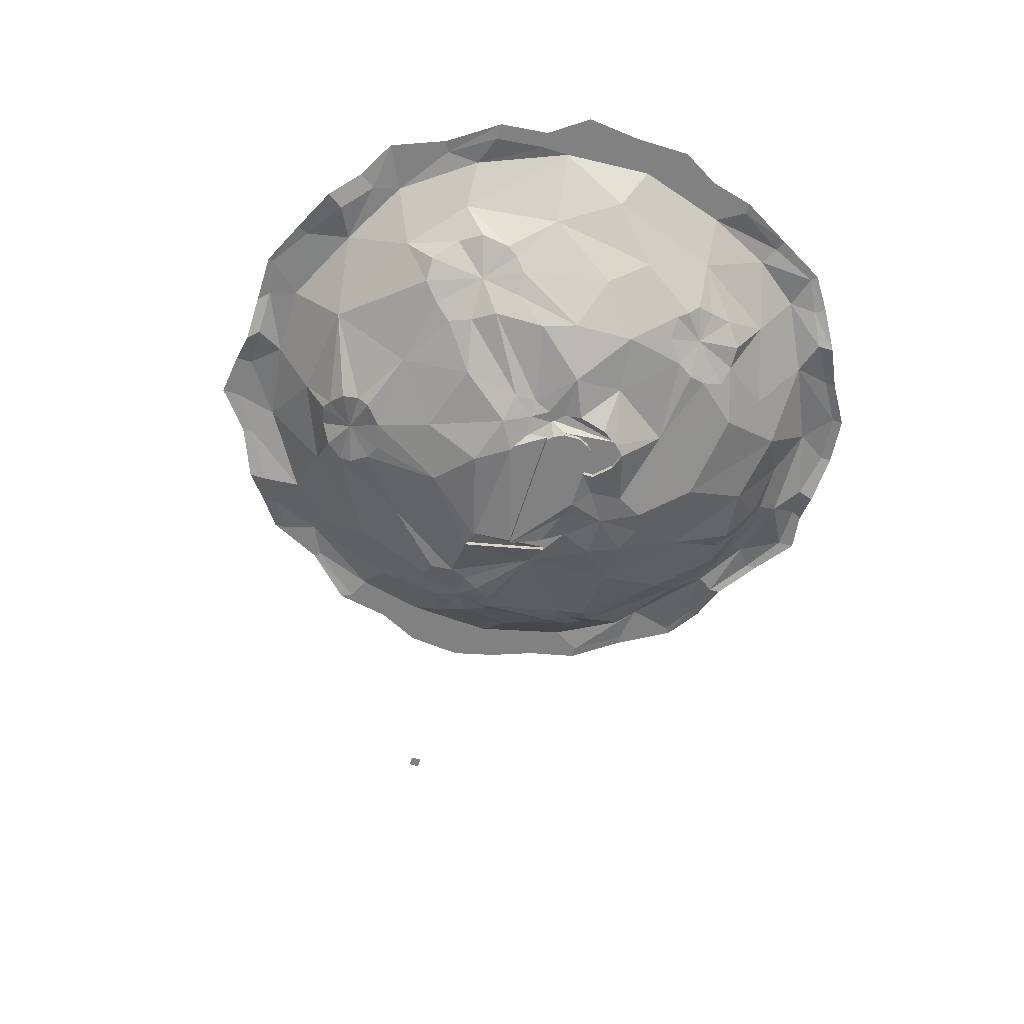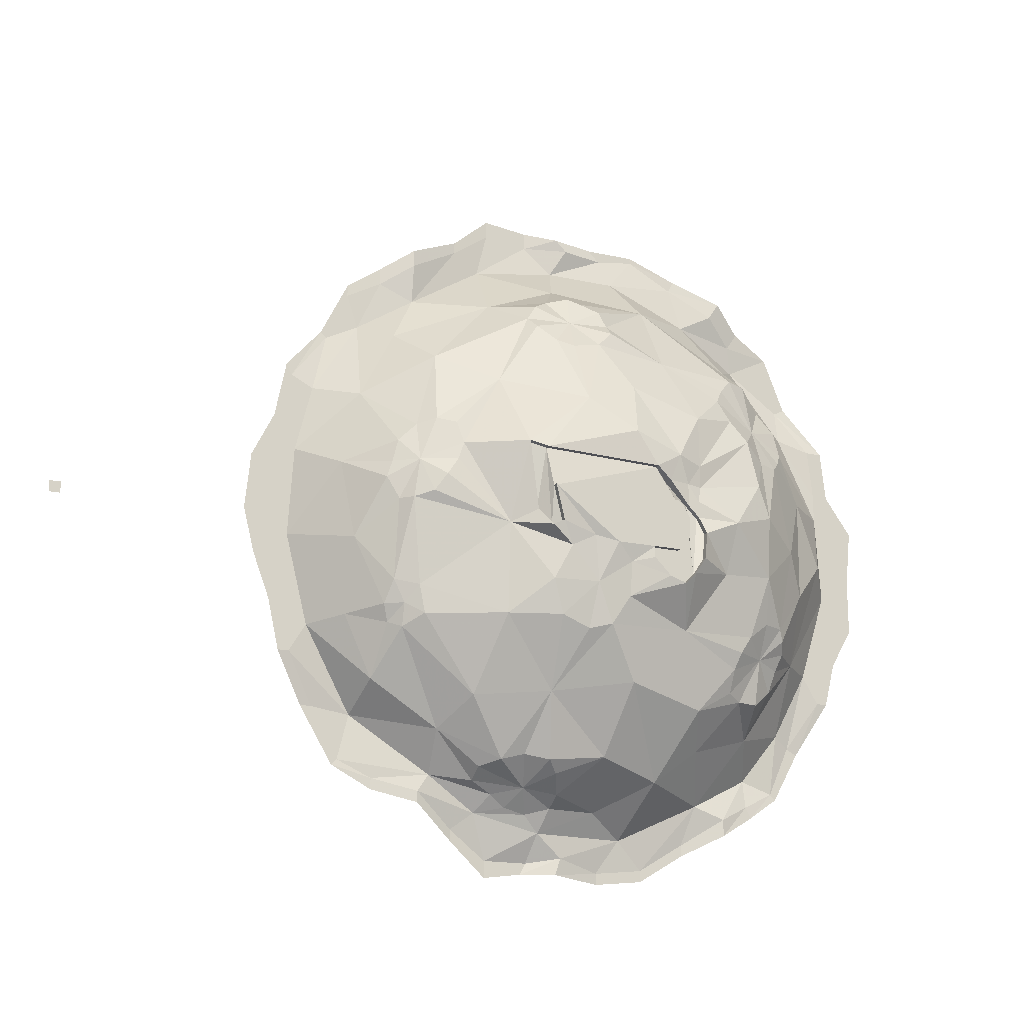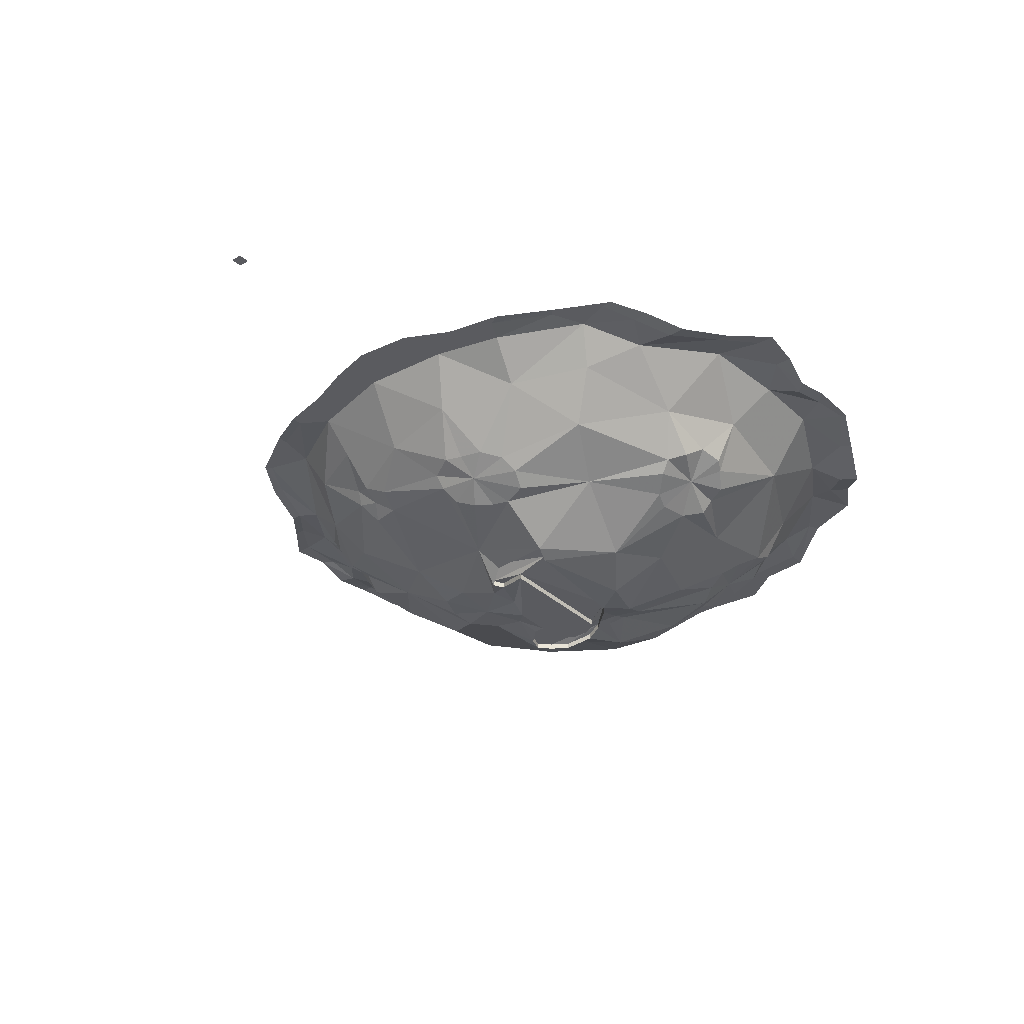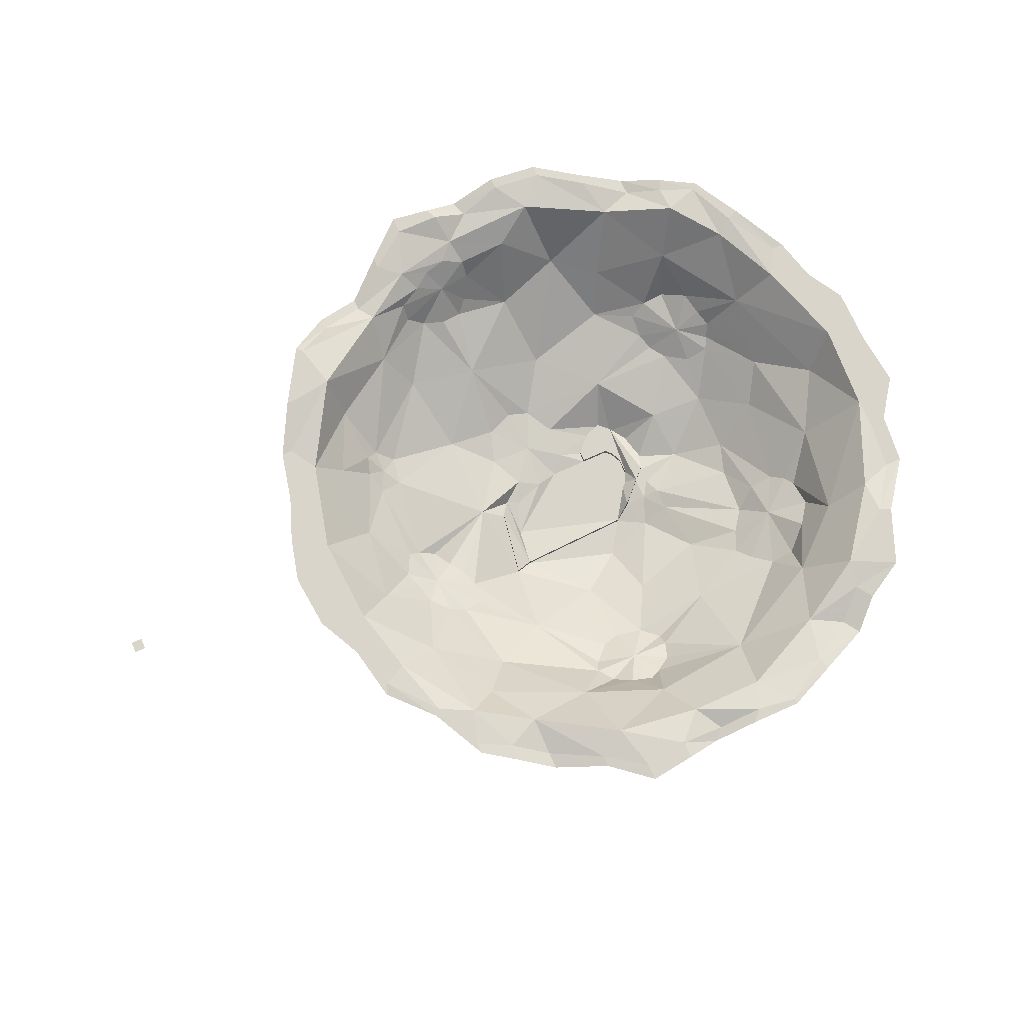
<metadata>
{"format":"obj","ext":"obj","renderer":"f3d","projection":"perspective","resolution":1024,"background":"white","views":[{"elev":-60.4,"azim":-107.3,"up":"+Z"},{"elev":-17.2,"azim":155.8,"up":"+Y"},{"elev":-32.9,"azim":128.6,"up":"+Z"},{"elev":74.2,"azim":155.9,"up":"+Z"}]}
</metadata>
<code>
v -0.5938 0.3281 -0.07812
v -0.7031 0.375 -0.0625
v -0.6094 0.4141 0
v -0.5 0.3438 -0.01562
v -0.4609 0.2734 -0.04688
v -0.5 0.2266 -0.1094
v -0.6328 0.2969 -0.1328
v -0.6484 0.3203 -0.125
v -0.6719 0.3359 -0.1094
v -0.7031 0.3438 -0.1172
v -0.7188 0.3359 -0.125
v -0.8438 0.3594 -0.07812
v -0.7266 0.4297 -0.007812
v -0.6875 0.4688 0
v -0.625 0.4766 0
v -0.5703 0.4375 -0.007812
v -0.5 0.3984 -0.02344
v -0.4531 0.3672 -0.007812
v -0.4219 0.2969 0
v -0.4062 0.1719 -0.0625
v -0.4609 0.1094 -0.1406
v -0.4844 0.1172 -0.1562
v -0.5781 0.1875 -0.1562
v -0.6406 0.2812 -0.1484
v -0.6953 0.2969 -0.1406
v -0.7422 0.3203 -0.1406
v -0.75 0.2969 -0.1484
v -0.8359 0.25 -0.1562
v -0.9609 0.25 -0.1328
v -0.9844 0.2891 -0.07031
v -0.9453 0.375 -0.01562
v -0.8281 0.4297 -0.007812
v -0.8125 0.4688 0
v -0.75 0.4688 -0.01562
v -0.7344 0.4844 -0.01562
v -0.6875 0.4922 0
v -0.625 0.5 0
v -0.5703 0.4531 -0.007812
v -0.5 0.4219 -0.02344
v -0.4531 0.3828 -0.007812
v -0.4062 0.3438 0
v -0.375 0.2734 0
v -0.3516 0.1875 -0.01562
v -0.3281 0.09375 -0.01562
v -0.375 0.0625 -0.07812
v -0.4375 0.08594 -0.1328
v -0.4609 0.05469 -0.1562
v -0.5078 0.1094 -0.1719
v -0.5156 0.07812 -0.1797
v -0.5938 0.07812 -0.2266
v -0.6875 0.1562 -0.2188
v -0.6641 0.2578 -0.1641
v -0.6875 0.25 -0.1719
v -0.7266 0.2578 -0.1719
v -0.75 0.2812 -0.1641
v -0.9844 -0.0625 -0.1875
v -1.047 -0.007812 -0.1484
v -0.9844 0.02344 -0.1953
v -0.9141 0 -0.2266
v -0.9062 -0.07031 -0.2031
v -0.9609 -0.1484 -0.1719
v -0.9922 -0.125 -0.1641
v -1.023 -0.125 -0.1484
v -1.078 -0.0625 -0.1172
v -1.094 0.08594 -0.09375
v -1.023 0.1172 -0.1484
v -0.9922 0.1172 -0.1641
v -0.9688 0.07031 -0.1953
v -0.8594 0.04688 -0.2188
v -0.8516 0.02344 -0.2266
v -0.8516 0 -0.2266
v -0.8594 -0.02344 -0.2344
v -0.8516 -0.0625 -0.2422
v -0.8359 -0.08594 -0.2422
v -0.8438 -0.1562 -0.1953
v -0.9453 -0.1719 -0.1719
v -0.9922 -0.1719 -0.1406
v -1.031 -0.1406 -0.1406
v -1.039 -0.1562 -0.125
v -1.086 -0.1562 -0.07031
v -1.141 0 -0.07031
v -1.172 0.09375 -0.01562
v -1.062 0.2188 -0.05469
v -1.047 0.1484 -0.125
v -1.039 0.1328 -0.1328
v -0.9922 0.1719 -0.1406
v -0.9609 0.1406 -0.1797
v -0.8594 0.07812 -0.2188
v -0.8359 0.04688 -0.2266
v -0.8359 0.01562 -0.2266
v -0.8359 0.01562 -0.2188
v -0.8516 0 -0.2188
v -0.8594 -0.02344 -0.2266
v -0.8516 -0.0625 -0.2344
v -0.8359 -0.08594 -0.2344
v -0.8203 -0.1016 -0.2422
v -0.7422 -0.125 -0.2266
v -0.7188 -0.1641 -0.2188
v -0.7656 -0.2344 -0.1875
v -0.8828 -0.2578 -0.1562
v -0.9375 -0.1953 -0.1641
v -0.9375 -0.2266 -0.1484
v -0.9609 -0.2344 -0.1328
v -0.9922 -0.2344 -0.125
v -1.023 -0.2109 -0.1094
v -1.031 -0.1797 -0.1172
v -1.039 0.3203 0
v -1.031 0.3594 -0.007812
v -0.9922 0.3984 -0.02344
v -0.9297 0.4375 -0.007812
v -0.8672 0.4766 0
v -0.8672 0.4844 0
v -0.7969 0.4844 0
v -0.8047 0.04688 -0.2344
v -0.8047 0.04688 -0.2188
v -0.8203 0.007812 -0.2344
v -0.8281 -0.007812 -0.2344
v -0.8672 0.1562 -0.2031
v -0.9375 0.1719 -0.1719
v -0.9219 0.2031 -0.1641
v -0.7656 0.1875 -0.2031
v -0.8203 0.08594 -0.2344
v -0.7812 0.0625 -0.2422
v -0.7812 0.0625 -0.2344
v -0.8125 0.01562 -0.2344
v -0.8125 0.01562 -0.2422
v -0.8203 0.007812 -0.2422
v -0.8281 -0.007812 -0.2422
v -0.8281 -0.03125 -0.2344
v -0.8203 -0.04688 -0.2344
v -0.8203 -0.1016 -0.2344
v -0.7969 -0.09375 -0.2422
v -0.7422 -0.07812 -0.2344
v -0.6953 -0.1094 -0.2266
v -0.6875 -0.1719 -0.2109
v -0.6562 -0.25 -0.1562
v -0.75 -0.3281 -0.125
v -0.8438 -0.3516 -0.09375
v -0.9062 -0.3047 -0.1016
v -0.75 0.1094 -0.2422
v -0.6172 0.07031 -0.2344
v -0.3906 -0.1484 -0.0625
v -0.4297 -0.2344 -0.0625
v -0.4375 -0.1641 -0.1016
v -0.4297 -0.1406 -0.1094
v -0.3906 -0.04688 -0.09375
v -0.3516 -0.1562 -0.01562
v -0.4219 -0.2734 0
v -0.5234 -0.2969 -0.07031
v -0.4531 -0.1719 -0.1172
v -0.4531 -0.1406 -0.125
v -0.4375 -0.1094 -0.125
v -0.4375 0 -0.1406
v -0.4219 0.03125 -0.1328
v -0.3203 -0.03125 -0.01562
v -0.2812 -0.0625 -0.01562
v -0.3125 -0.125 -0.01562
v -0.3281 -0.1953 -0.01562
v -0.3672 -0.2656 0
v -0.4062 -0.3359 0
v -0.5312 -0.3516 -0.02344
v -0.5859 -0.3594 -0.04688
v -0.5859 -0.3438 -0.07031
v -0.6094 -0.3359 -0.09375
v -0.5547 -0.2578 -0.125
v -0.4766 -0.1562 -0.1406
v -0.4688 -0.1172 -0.1406
v -0.4531 0 -0.1562
v -0.4297 0.05469 -0.1328
v -0.5781 -0.03125 -0.1953
v -0.5781 -0.1562 -0.1875
v -0.6328 -0.1094 -0.2188
v -0.6562 -0.0625 -0.2266
v -0.625 -0.03906 -0.2344
v -0.6094 -0.01562 -0.2188
v -0.5078 0.05469 -0.1797
v -0.4922 0.03125 -0.1797
v -0.4766 0.007812 -0.1719
v -0.6484 -0.1562 -0.2109
v -0.6875 -0.04688 -0.2344
v -0.6406 -0.03125 -0.2344
v -0.6406 -0.03125 -0.2266
v -0.625 -0.03906 -0.2266
v -0.6094 -0.01562 -0.2109
v -0.5938 0.07812 -0.2188
v -1.094 -0.25 -0.007812
v -1.008 -0.2734 -0.0625
v -1.039 -0.3203 0
v -1.086 -0.3359 0
v -1.117 -0.2656 0
v -1.141 -0.1562 -0.01562
v -1.18 -0.03125 -0.01562
v -1.211 0 -0.01562
v -1.219 0.07812 -0.01562
v -1.172 0.1328 -0.01562
v -1.117 0.2188 -0.007812
v -1.117 0.2656 0
v -1.086 0.3438 0
v -1.102 0.3516 0
v -1.047 0.3828 -0.007812
v -1.008 0.4219 -0.02344
v -0.9375 0.4531 -0.007812
v -0.7734 -0.3906 -0.03906
v -0.7031 -0.375 -0.07031
v -0.7031 -0.3906 -0.04688
v -0.6953 -0.4219 -0.02344
v -0.8281 -0.4219 -0.007812
v -0.9453 -0.3672 -0.02344
v -1.188 -0.125 -0.01562
v -1.219 -0.07031 -0.01562
v -1.227 -0.07812 -0.01562
v -1.227 0 -0.01562
v -1.234 0.07812 -0.01562
v -1.195 0.1328 -0.01562
v -1.164 0.2031 -0.01562
v -1.188 0.2031 -0.01562
v -1.133 0.2734 0
v -0.6172 -0.375 -0.03906
v -0.6016 -0.3984 -0.01562
v -0.6406 -0.3906 -0.03125
v -0.6562 -0.3672 -0.0625
v -0.6719 -0.3984 -0.03125
v -1.195 -0.1328 -0.01562
v -0.4531 -0.3594 -0.007812
v -0.4531 -0.375 -0.007812
v -0.5156 -0.375 -0.02344
v -0.3984 -0.3438 0
v -0.3516 -0.2656 0
v -0.2969 -0.125 -0.01562
v -0.3125 -0.1953 -0.01562
v -0.3047 0.1406 -0.01562
v -0.2969 0.1406 -0.01562
v -0.2812 0.07812 -0.01562
v -0.3203 0.2031 -0.01562
v -0.3125 0.2188 -0.01562
v -0.2656 0 -0.01562
v -0.2578 0 -0.01562
v -0.2656 0.07812 -0.01562
v -0.4531 0.3906 -0.007812
v -0.4062 0.3594 0
v -0.3672 0.2812 0
v -0.5703 -0.4219 -0.007812
v -0.5703 -0.4375 -0.007812
v -0.625 -0.4609 0
v -0.5156 -0.3906 -0.02344
v -0.6875 -0.4609 0
v -0.6797 -0.4766 0
v -0.7344 -0.4531 -0.01562
v -0.625 -0.4844 0
v -0.9297 -0.4219 -0.007812
v -0.9297 -0.4375 -0.007812
v -0.9922 -0.3828 -0.02344
v -0.8672 -0.4609 0
v -0.8672 -0.4766 0
v -0.7969 -0.4688 0
v -0.7969 -0.4844 0
v -0.7266 -0.4766 -0.01562
v -1.039 -0.3594 -0.007812
v -1.047 -0.375 -0.007812
v -0.9922 -0.4062 -0.02344
v -1.133 -0.2734 0
v -1.164 -0.1953 -0.01562
v -1.18 -0.1953 -0.01562
v -0.9375 0.2266 -0.1484
v -0.9922 0.25 -0.1172
v -1.023 0.2188 -0.1016
v -1.047 0.1875 -0.1094
v -0.6875 -0.3516 -0.1016
v -0.6719 -0.3359 -0.1172
v -0.6406 -0.3281 -0.1016
v -0.7188 -0.05469 -0.2422
v -0.7734 -0.05469 -0.2422
v -0.625 0.01562 -0.2422
v -0.625 0.01562 -0.2344
v -0.6172 0.07031 -0.2266
v -0.7812 -0.05469 -0.2422
v -0.8125 -0.05469 -0.2422
v -0.8203 -0.04688 -0.2422
v -0.8281 -0.03125 -0.2422
v -0.2734 -0.0625 -0.01562
v -1.094 -0.3438 0
v -0.7734 -0.07031 -0.2422
v -0.7734 -0.07031 -0.2344
v -0.7734 -0.05469 -0.2344
v -0.7812 -0.05469 -0.2344
v -0.8125 -0.05469 -0.2344
v -0.7969 -0.09375 -0.2344
v -0.007812 -0.007812 0
v 0.007812 -0.007812 0
v 0.007812 0.007812 0
v -0.007812 0.007812 0
f 1 2 3
f 1 3 4
f 1 4 5
f 1 5 6
f 1 6 7
f 1 7 8
f 1 8 9
f 1 9 2
f 2 9 10
f 2 10 11
f 2 11 12
f 2 12 13
f 2 13 3
f 3 13 14
f 3 14 15
f 3 15 16
f 3 16 4
f 4 16 17
f 4 17 18
f 4 18 19
f 4 19 5
f 5 19 20
f 5 20 6
f 6 20 21
f 6 21 22
f 6 22 23
f 6 23 7
f 7 23 24
f 11 26 12
f 12 26 27
f 12 27 28
f 12 28 29
f 12 29 30
f 12 30 31
f 12 31 32
f 12 32 13
f 13 32 33
f 13 33 34
f 13 34 14
f 18 41 19
f 19 41 42
f 19 42 43
f 19 43 20
f 20 43 44
f 20 44 45
f 20 45 46
f 20 46 21
f 22 48 23
f 23 48 49
f 23 49 50
f 23 50 51
f 23 51 52
f 23 52 24
f 56 57 58
f 56 58 59
f 56 59 60
f 56 60 61
f 56 61 62
f 56 62 63
f 56 63 57
f 57 63 64
f 57 64 65
f 57 65 66
f 57 66 58
f 58 66 67
f 58 67 68
f 58 68 59
f 59 68 69
f 59 69 70
f 59 70 71
f 59 71 72
f 59 72 60
f 60 72 73
f 60 73 74
f 60 74 75
f 60 75 61
f 61 75 76
f 63 78 64
f 64 78 79
f 64 79 80
f 64 80 81
f 64 81 65
f 65 81 82
f 65 82 83
f 65 83 84
f 65 84 85
f 65 85 66
f 67 87 68
f 68 87 69
f 69 87 88
f 70 90 71
f 74 96 75
f 75 96 97
f 75 97 98
f 75 98 99
f 75 99 100
f 75 100 101
f 75 101 76
f 30 83 107
f 30 107 31
f 31 107 108
f 31 108 109
f 31 109 110
f 31 110 32
f 32 110 111
f 32 111 33
f 118 88 119
f 118 119 120
f 118 120 28
f 118 28 121
f 118 121 122
f 118 122 88
f 114 122 123
f 96 132 97
f 97 132 133
f 98 135 136
f 98 136 99
f 99 136 137
f 99 137 138
f 99 138 100
f 100 138 139
f 100 139 103
f 100 103 102
f 100 102 101
f 140 121 51
f 140 51 141
f 140 141 123
f 140 123 122
f 140 122 121
f 142 143 144
f 142 144 145
f 142 145 146
f 142 146 147
f 142 147 143
f 143 147 148
f 143 148 149
f 143 149 150
f 143 150 144
f 145 152 146
f 146 152 153
f 146 153 154
f 146 154 45
f 146 45 155
f 146 155 147
f 147 155 156
f 147 156 157
f 147 157 158
f 147 158 148
f 148 158 159
f 148 159 160
f 148 160 161
f 148 161 149
f 149 161 162
f 149 162 163
f 149 163 164
f 149 164 165
f 149 165 150
f 150 165 166
f 152 167 168
f 152 168 153
f 154 169 45
f 45 169 46
f 170 167 171
f 170 171 172
f 170 172 173
f 170 173 174
f 170 174 175
f 170 175 50
f 170 50 49
f 170 49 176
f 170 176 177
f 170 177 178
f 170 178 168
f 170 168 167
f 171 165 136
f 171 136 179
f 171 179 172
f 173 180 181
f 173 181 174
f 50 141 51
f 186 80 187
f 186 187 188
f 186 188 189
f 186 189 190
f 186 190 191
f 186 191 80
f 80 191 192
f 80 192 81
f 81 192 82
f 82 192 193
f 82 193 194
f 82 194 195
f 82 195 196
f 82 196 83
f 83 196 107
f 107 196 197
f 107 197 198
f 107 198 108
f 203 138 137
f 203 137 204
f 203 204 205
f 203 205 206
f 203 206 207
f 203 207 138
f 138 207 208
f 138 208 139
f 139 208 187
f 139 187 103
f 103 187 104
f 104 187 105
f 105 187 80
f 105 80 106
f 106 80 79
f 191 209 192
f 192 209 210
f 192 210 193
f 195 215 196
f 196 215 197
f 218 161 219
f 218 219 220
f 218 162 161
f 222 219 206
f 222 206 205
f 222 220 219
f 224 226 161
f 224 161 160
f 231 233 44
f 231 44 234
f 236 156 155
f 236 155 233
f 42 234 43
f 43 234 44
f 242 244 219
f 242 219 226
f 246 248 206
f 246 206 244
f 250 252 208
f 250 208 253
f 255 253 207
f 255 207 248
f 258 189 188
f 258 188 252
f 190 262 191
f 191 262 209
f 120 264 28
f 28 264 29
f 29 265 30
f 30 265 266
f 30 266 83
f 83 266 267
f 83 267 84
f 87 119 88
f 27 55 28
f 28 55 54
f 28 54 121
f 121 54 51
f 51 54 53
f 51 53 52
f 204 137 268
f 269 268 137
f 269 137 136
f 269 136 270
f 179 136 135
f 271 133 272
f 271 272 273
f 271 273 180
f 180 273 181
f 126 273 272
f 126 272 276
f 126 276 277
f 126 277 278
f 126 278 279
f 126 279 128
f 126 128 127
f 164 270 136
f 164 136 165
f 166 171 167
f 171 166 165
f 44 155 45
f 155 44 233
f 208 188 187
f 188 208 252
f 226 219 161
f 244 206 219
f 253 208 207
f 248 207 206
f 133 132 282
f 133 282 272
f 7 24 25
f 7 25 8
f 8 25 9
f 9 25 10
f 10 25 11
f 11 25 26
f 14 34 35
f 14 35 36
f 14 36 15
f 15 36 37
f 15 37 16
f 16 37 38
f 16 38 17
f 17 38 39
f 17 39 40
f 17 40 18
f 18 40 41
f 21 46 47
f 21 47 22
f 22 47 48
f 24 52 25
f 25 52 53
f 25 53 54
f 25 54 55
f 25 55 27
f 25 27 26
f 61 76 77
f 61 77 62
f 62 77 63
f 63 77 78
f 66 85 86
f 66 86 67
f 67 86 87
f 69 88 89
f 69 89 70
f 70 89 90
f 76 101 77
f 77 101 102
f 77 102 103
f 77 103 104
f 77 104 105
f 77 105 106
f 77 106 79
f 77 79 78
f 33 111 112
f 33 112 113
f 33 113 34
f 34 113 35
f 90 89 114
f 88 122 89
f 89 122 114
f 97 133 134
f 97 134 98
f 98 134 135
f 144 150 151
f 144 151 145
f 145 151 152
f 150 166 151
f 151 166 167
f 151 167 152
f 153 168 47
f 153 47 154
f 154 47 169
f 46 169 47
f 172 179 134
f 172 134 173
f 173 134 180
f 108 198 199
f 108 199 200
f 108 200 109
f 109 200 201
f 109 201 110
f 110 201 202
f 110 202 111
f 111 202 112
f 193 210 211
f 193 211 212
f 193 212 194
f 194 212 213
f 194 213 195
f 195 213 214
f 195 214 215
f 197 215 216
f 197 216 217
f 197 217 198
f 198 217 199
f 218 220 221
f 218 221 162
f 222 205 221
f 222 221 220
f 209 223 210
f 210 223 211
f 224 225 226
f 224 160 227
f 224 227 225
f 159 228 160
f 160 228 227
f 157 229 158
f 158 229 230
f 158 230 159
f 159 230 228
f 231 232 233
f 231 234 235
f 231 235 232
f 236 237 156
f 236 233 238
f 236 238 237
f 40 239 41
f 41 239 240
f 41 240 42
f 42 240 241
f 42 241 234
f 242 243 244
f 242 226 245
f 242 245 243
f 246 247 248
f 246 244 249
f 246 249 247
f 250 251 252
f 250 253 254
f 250 254 251
f 255 256 253
f 255 248 257
f 255 257 256
f 258 259 189
f 258 252 260
f 258 260 259
f 190 261 262
f 209 262 263
f 209 263 223
f 120 119 86
f 120 86 264
f 29 264 86
f 29 86 265
f 84 267 86
f 84 86 85
f 87 86 119
f 266 86 267
f 86 266 265
f 204 268 221
f 204 221 205
f 269 270 221
f 269 221 268
f 179 135 134
f 271 180 134
f 271 134 133
f 162 221 163
f 163 221 164
f 164 221 270
f 177 47 178
f 178 47 168
f 177 176 47
f 47 176 49
f 47 49 48
f 216 215 214
f 245 226 225
f 280 157 156
f 280 156 237
f 280 229 157
f 238 233 232
f 39 239 40
f 235 234 241
f 249 244 243
f 257 248 247
f 260 252 251
f 254 253 256
f 281 189 259
f 189 281 190
f 190 281 261
f 263 262 261
f 71 90 91
f 71 91 92
f 71 92 72
f 72 92 93
f 72 93 73
f 73 93 94
f 73 94 74
f 74 94 95
f 74 95 96
f 90 114 115
f 90 115 91
f 114 123 124
f 114 124 115
f 116 125 126
f 116 126 127
f 116 127 117
f 117 127 128
f 117 128 129
f 95 131 96
f 96 131 132
f 174 181 182
f 174 182 183
f 174 183 175
f 175 183 184
f 175 184 50
f 50 184 185
f 50 185 141
f 181 273 274
f 181 274 182
f 185 275 141
f 141 275 123
f 123 275 124
f 125 274 273
f 125 273 126
f 272 282 283
f 272 283 284
f 272 284 276
f 276 284 285
f 276 285 277
f 277 285 286
f 277 286 278
f 278 286 130
f 278 130 279
f 279 130 129
f 279 129 128
f 287 283 282
f 287 282 132
f 287 132 131
f 91 115 116
f 91 116 117
f 91 117 95
f 91 95 92
f 92 95 94
f 92 94 93
f 115 124 125
f 115 125 116
f 117 129 95
f 95 129 130
f 95 130 131
f 182 274 183
f 183 274 275
f 183 275 184
f 184 275 185
f 124 275 274
f 124 274 125
f 287 286 285
f 287 285 283
f 287 131 286
f 286 131 130
f 283 285 284
f 288 289 290
f 288 290 291

</code>
